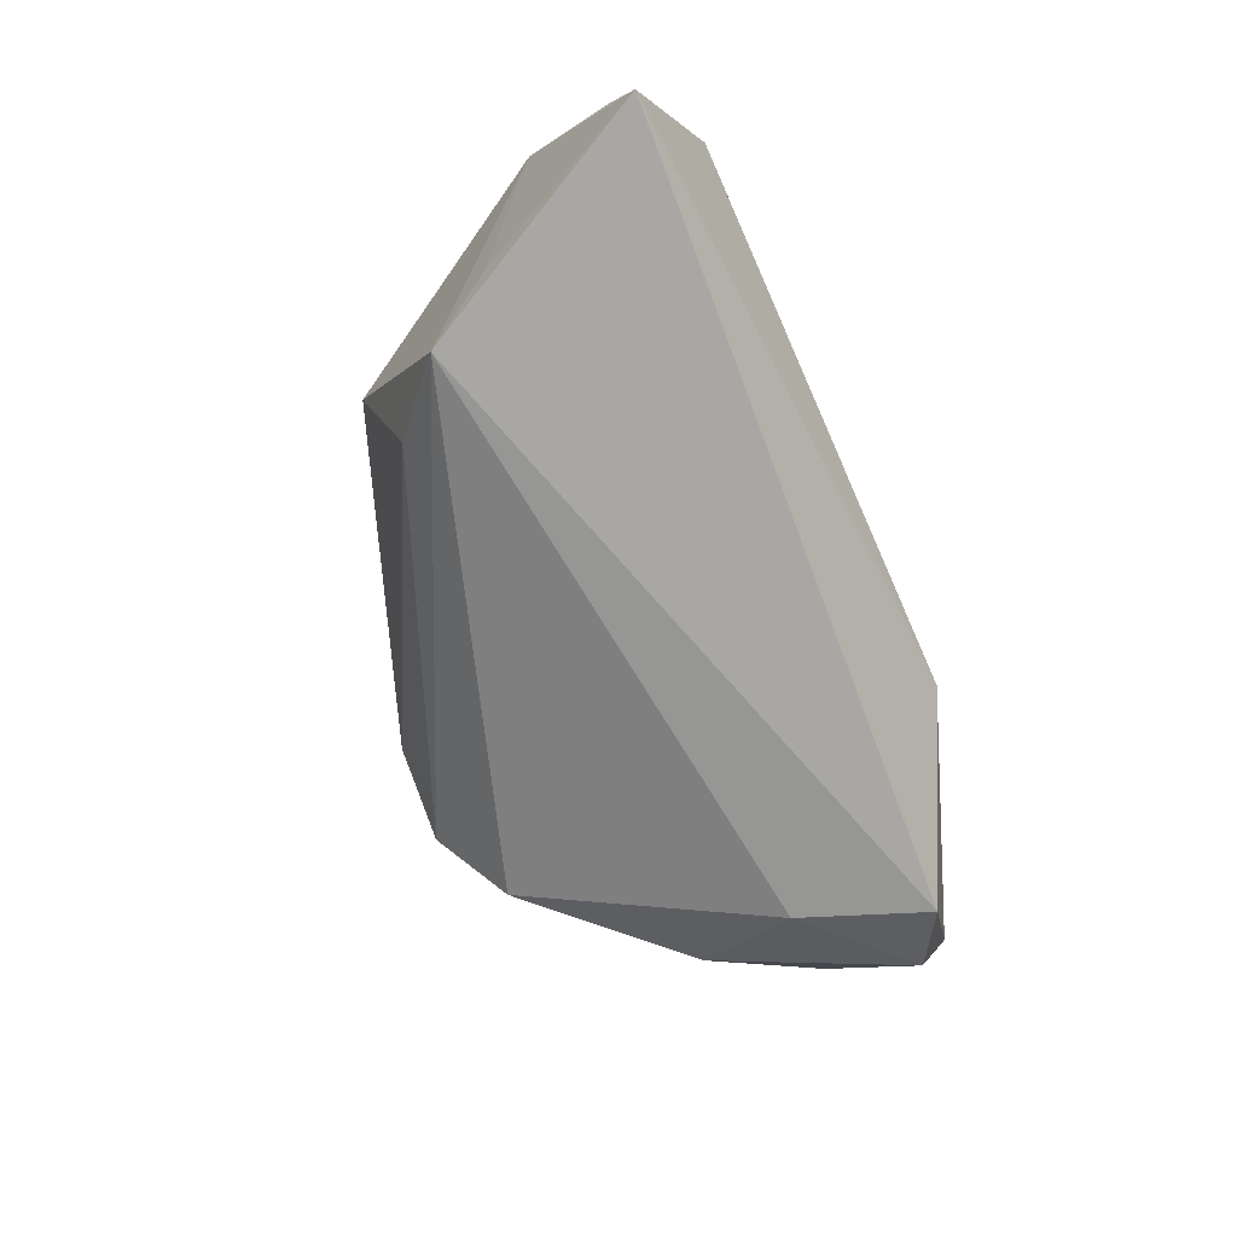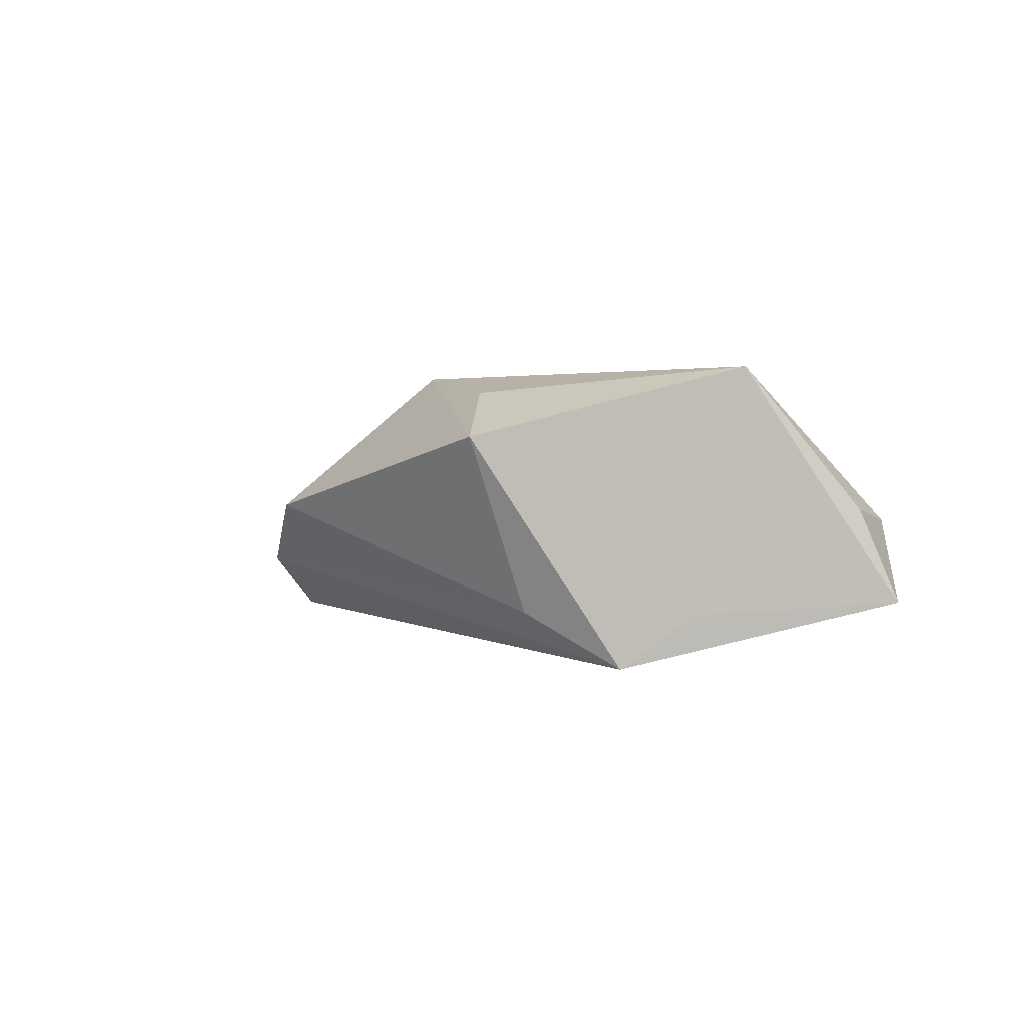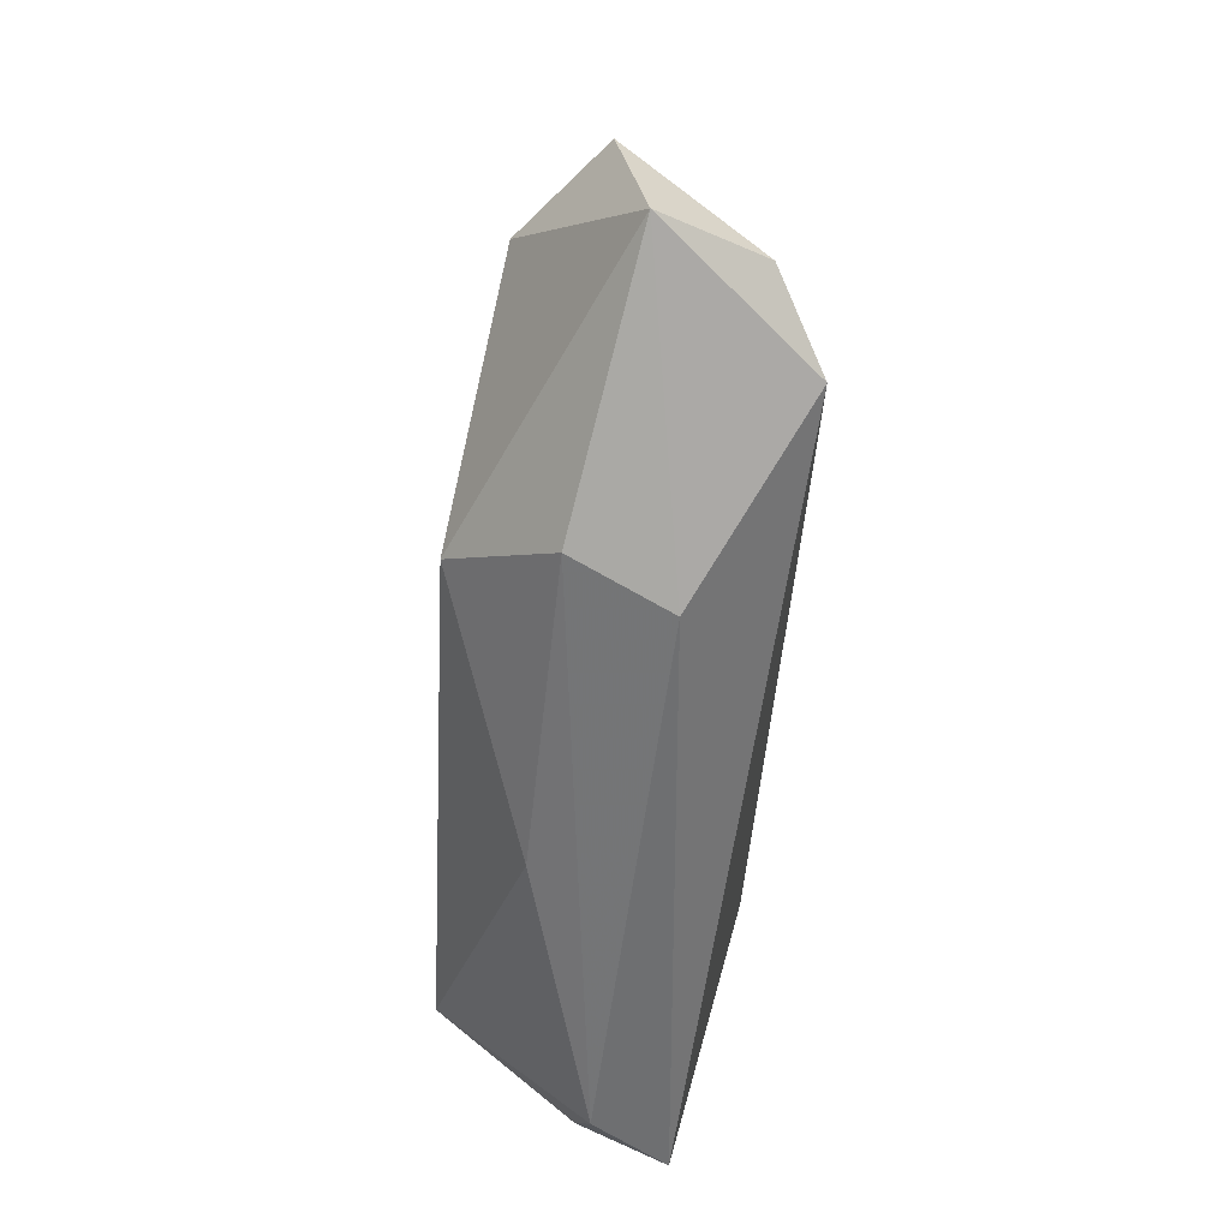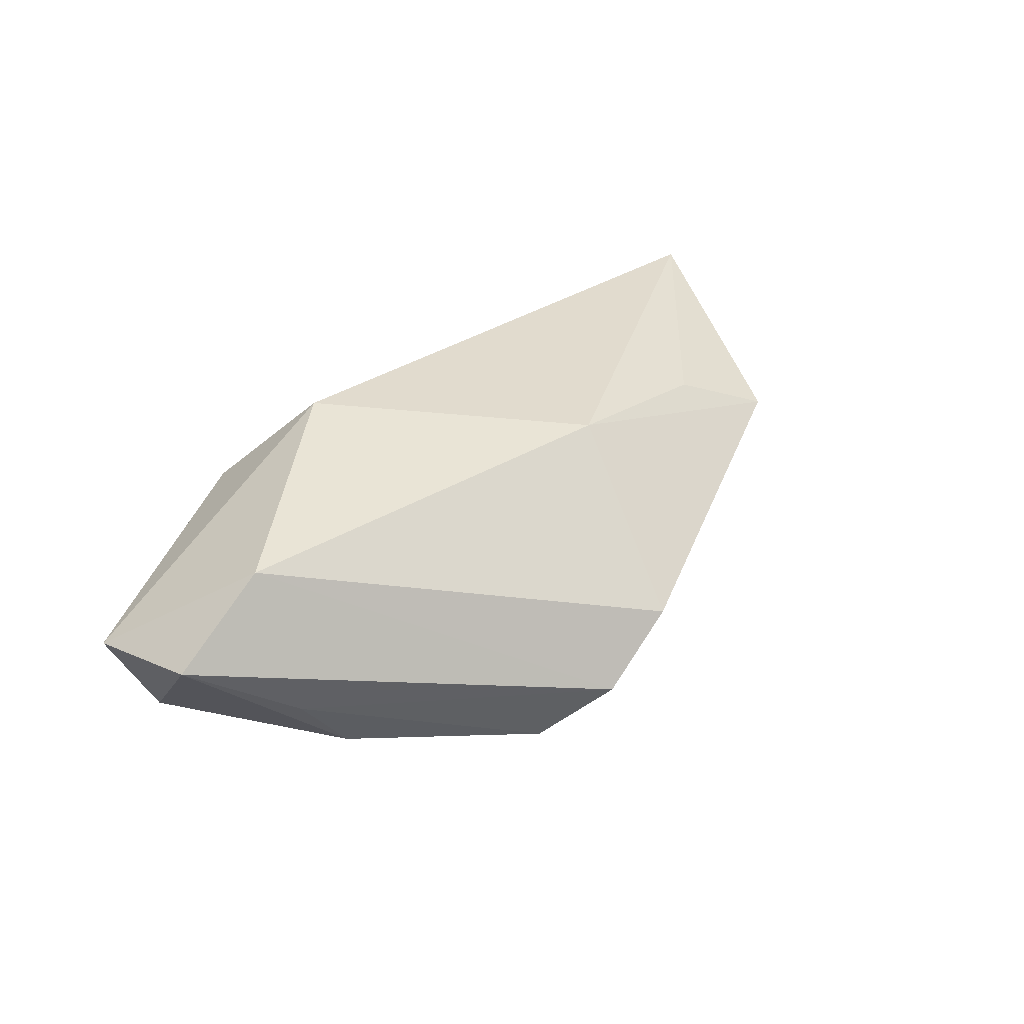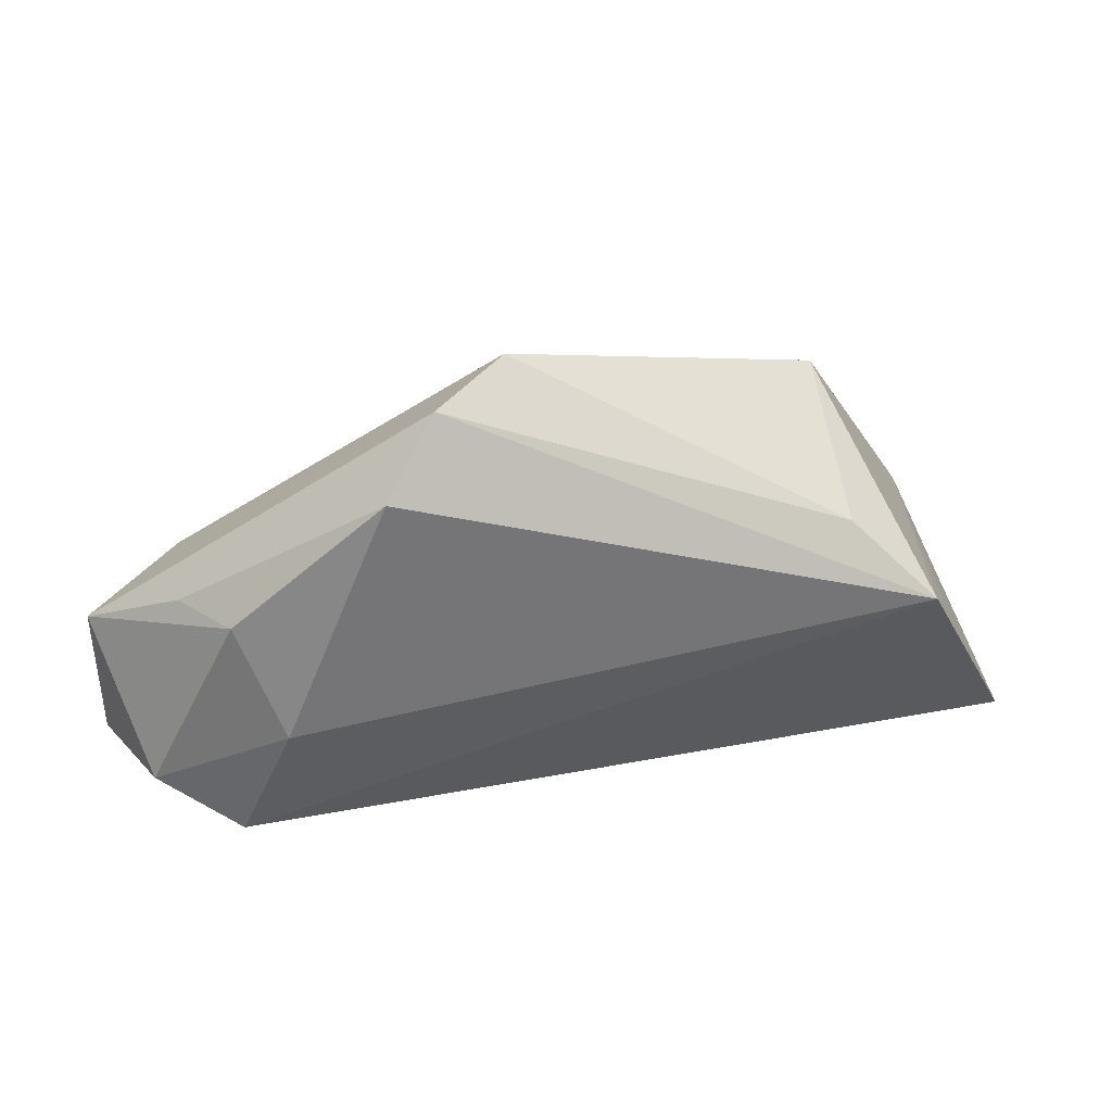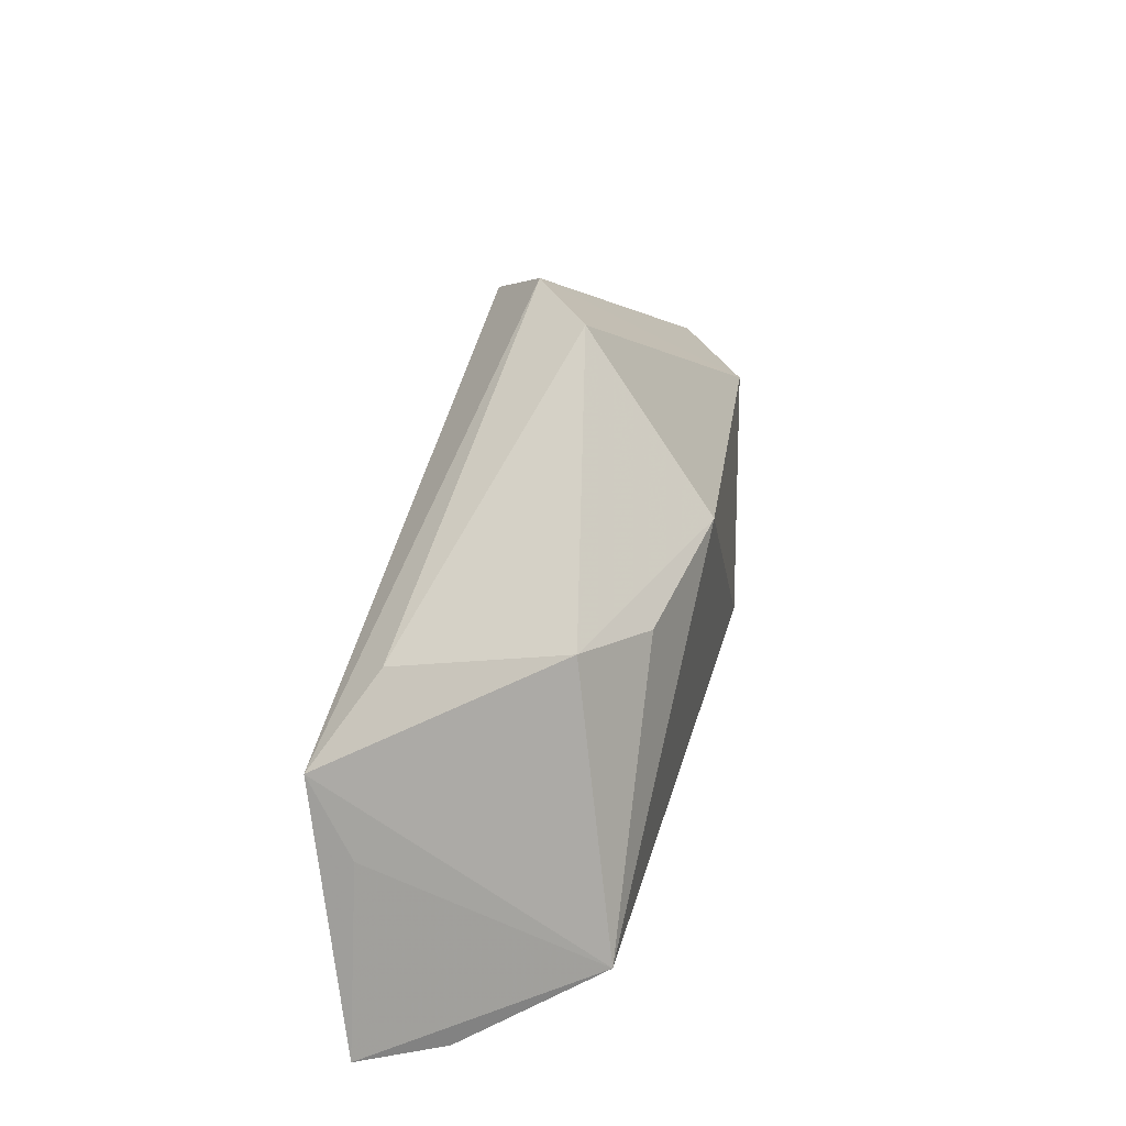
<metadata>
{"format":"obj","ext":"obj","renderer":"f3d","projection":"perspective","resolution":1024,"background":"white","views":[{"elev":-65.2,"azim":-65.9,"up":"+Z"},{"elev":1.7,"azim":-110.1,"up":"+Z"},{"elev":-56.4,"azim":86.8,"up":"+Y"},{"elev":33.8,"azim":131.5,"up":"+Z"},{"elev":43.2,"azim":169.5,"up":"+Y"},{"elev":40.8,"azim":-75.4,"up":"+Y"}]}
</metadata>
<code>
v 0.04795 0.0107 -0.00462
v 0.01586 0.03702 -0.006727
v -0.04828 -0.0006977 -0.01129
v 0.04768 0.003482 0.01371
v -0.05894 -0.02309 -0.009544
v 0.006388 0.03782 0.00142
v -0.03412 0.01638 -0.0116
v 0.0282 -0.02586 0.006966
v 0.04368 -0.01714 -0.01808
v -0.04405 0.007444 -0.01812
v -0.02268 0.01841 0.01674
v -0.04852 -0.02699 0.0002965
v -0.00122 0.01803 0.01937
v -0.01168 -0.02558 0.009053
v 0.04197 0.01246 -0.01261
v 0.05984 -0.01451 0.000188
v 0.01971 -0.01473 0.01937
v 0.05987 0.002017 0.003624
v -0.05655 -0.0191 0.001876
v 0.05399 -0.01206 -0.01231
v -0.05135 -0.006083 0.01937
v 0.02209 -0.02699 -0.005008
v 0.02273 0.03011 -0.01401
v 0.03679 -0.0008984 -0.01895
v -0.03437 0.02382 0.01084
f 10 9 5
f 19 21 5
f 3 21 10
f 10 5 3
f 3 5 21
f 18 15 1
f 20 15 18
f 18 1 2
f 10 2 23
f 23 1 15
f 23 2 1
f 6 13 4
f 18 2 4
f 4 2 6
f 22 5 9
f 10 21 25
f 25 13 6
f 9 20 16
f 16 22 9
f 8 22 16
f 16 20 18
f 18 4 16
f 24 23 15
f 24 9 10
f 10 23 24
f 24 20 9
f 15 20 24
f 21 14 17
f 17 14 8
f 17 13 21
f 17 4 13
f 8 16 17
f 17 16 4
f 5 22 12
f 19 5 12
f 8 14 12
f 12 22 8
f 12 21 19
f 12 14 21
f 6 2 7
f 7 2 10
f 7 25 6
f 10 25 7
f 21 13 11
f 11 25 21
f 13 25 11

</code>
